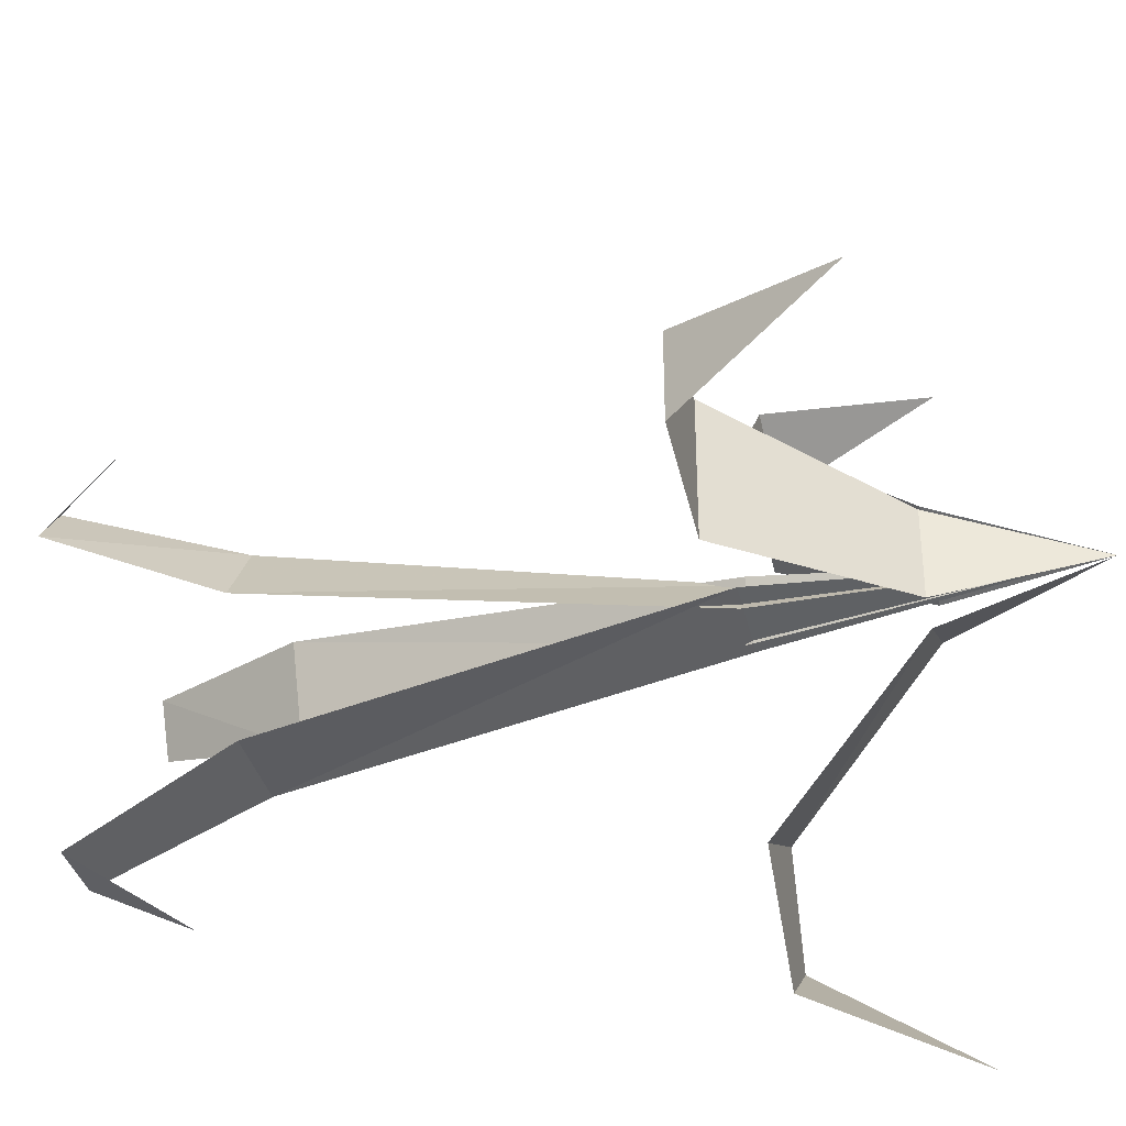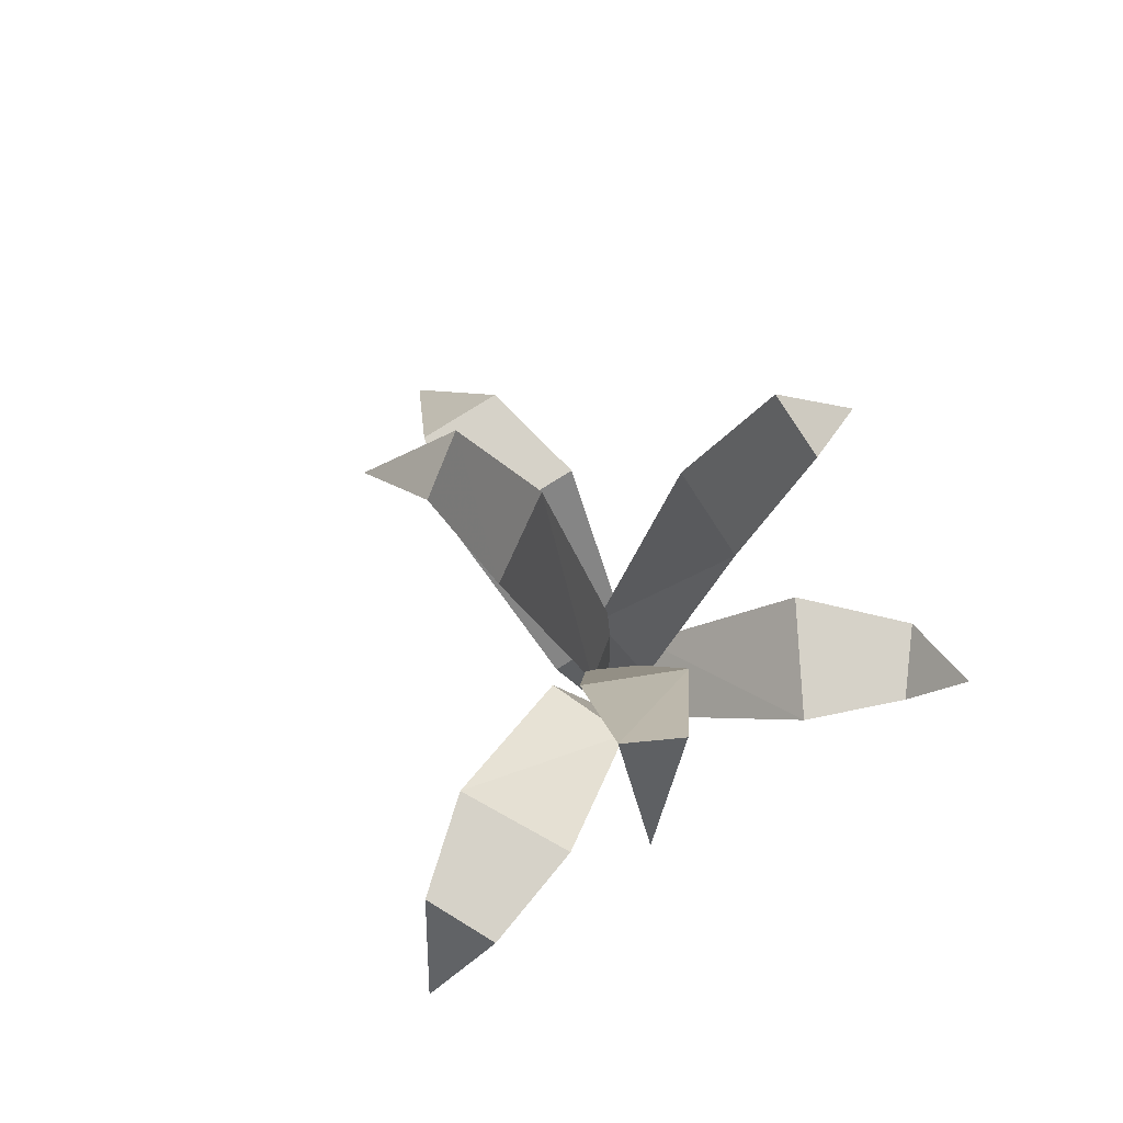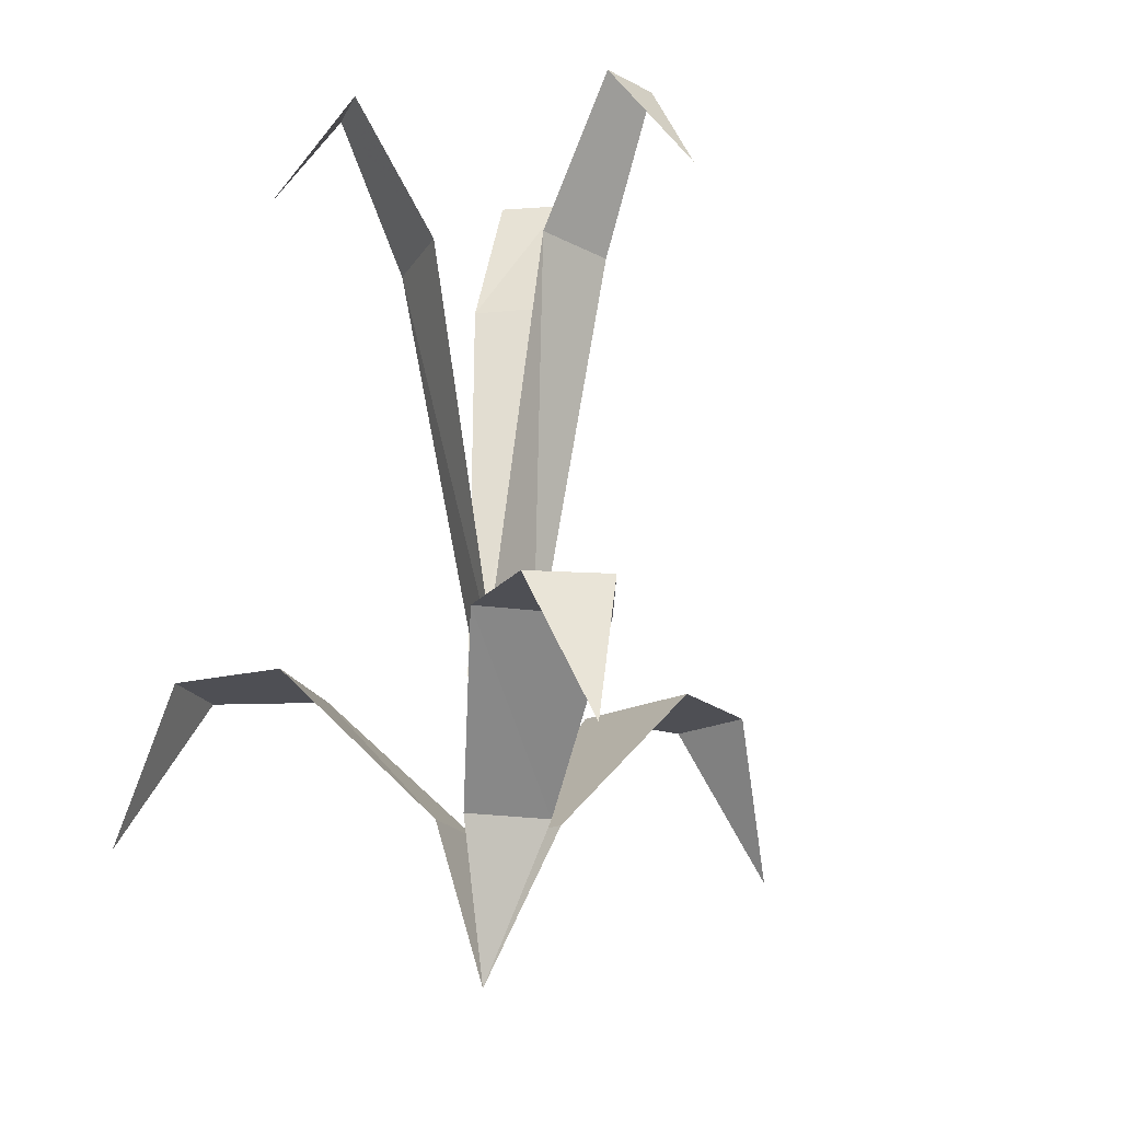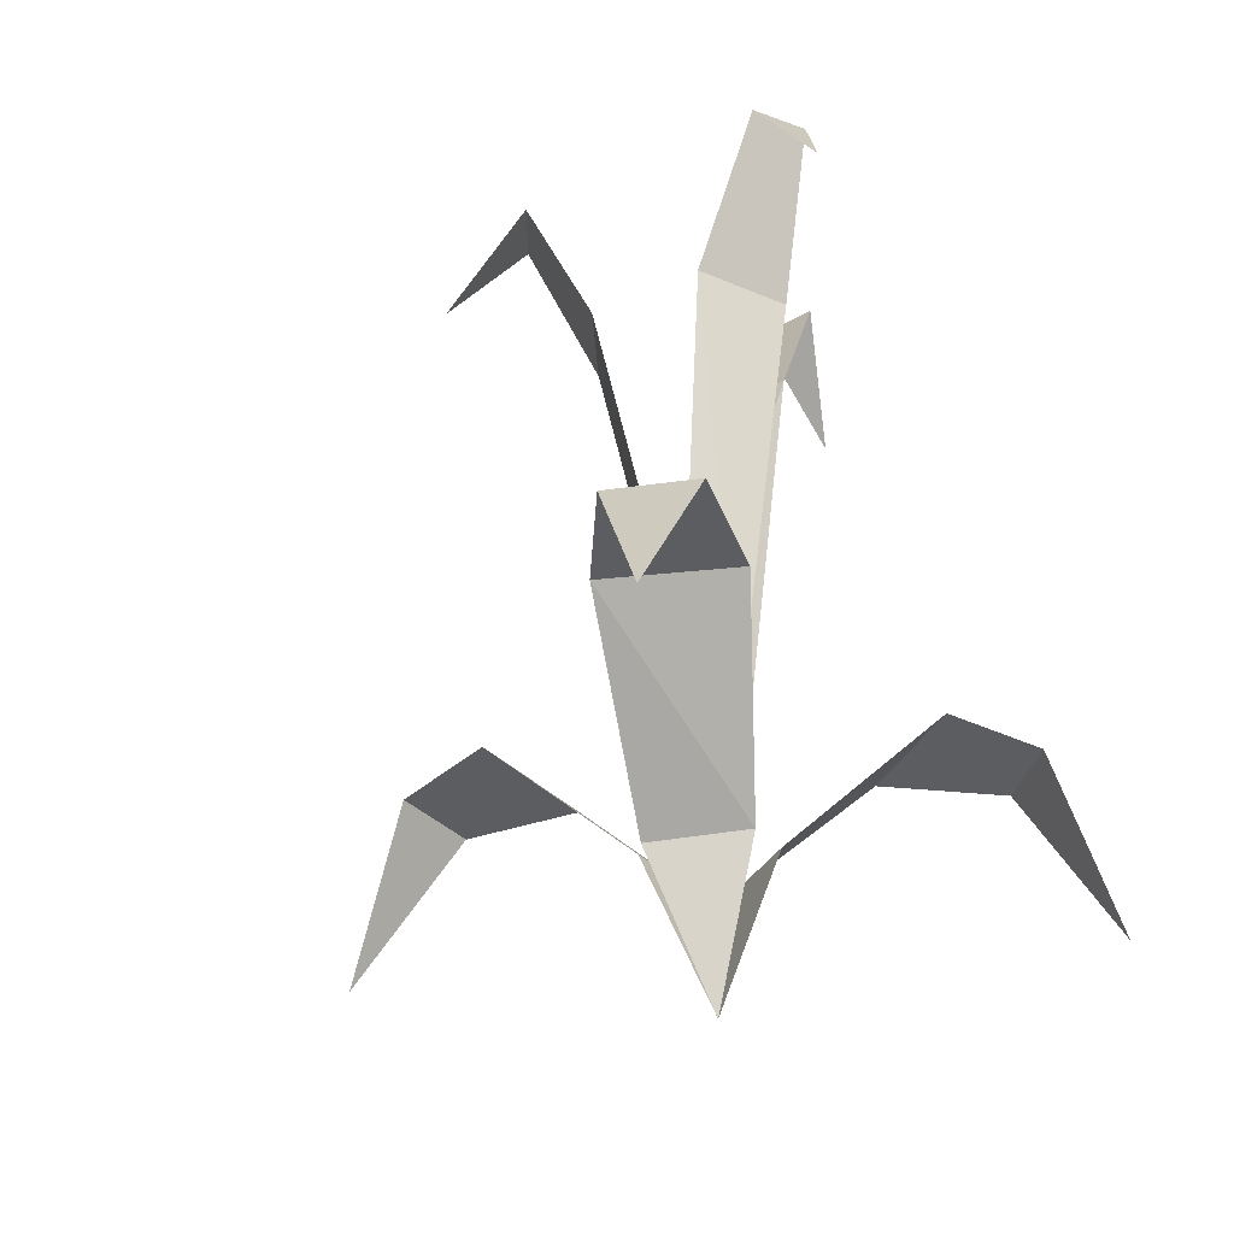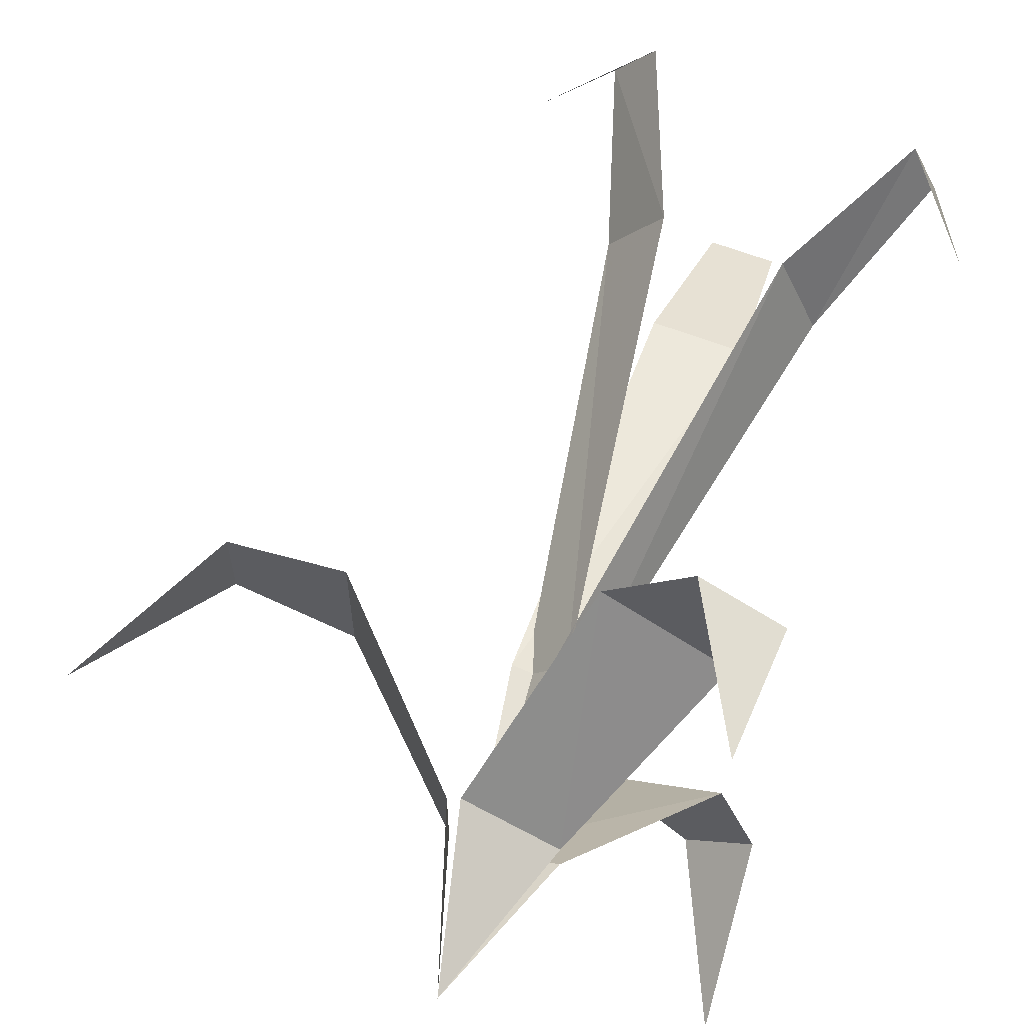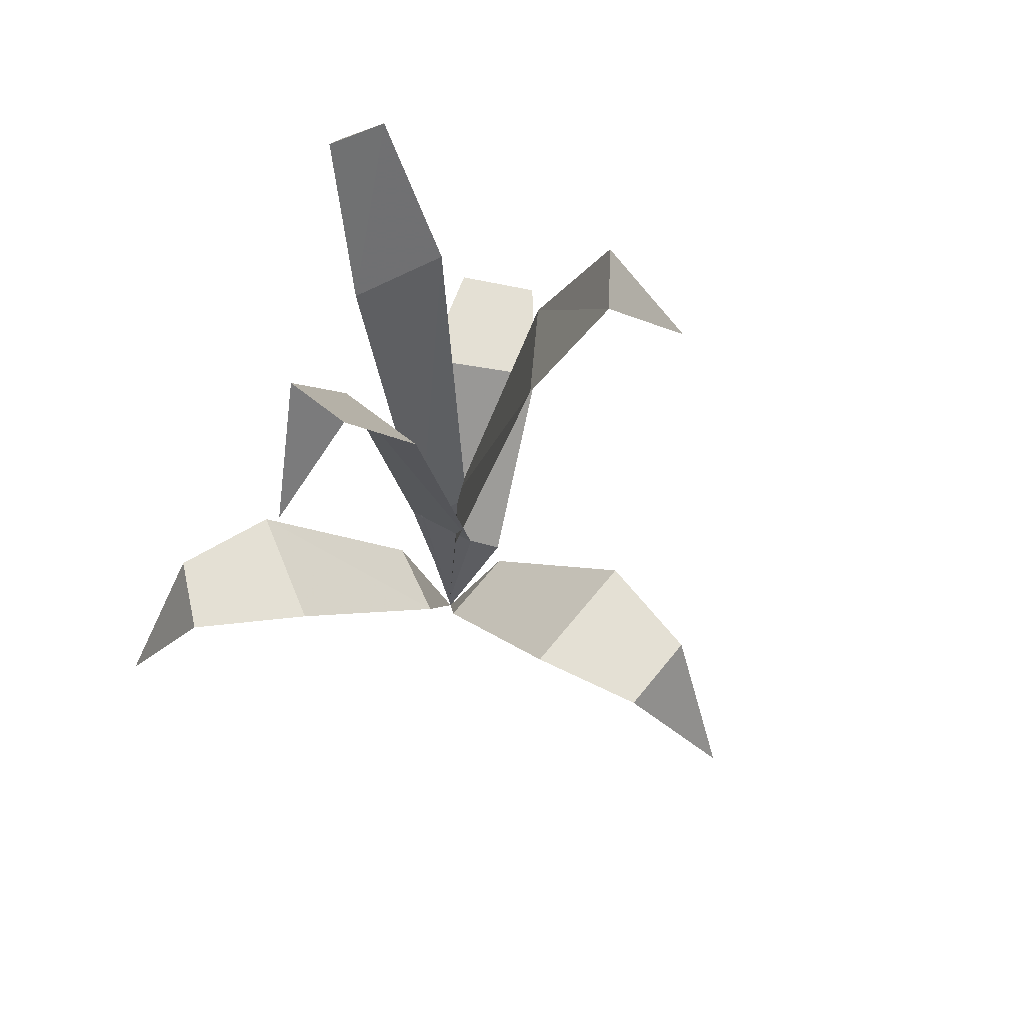
<metadata>
{"format":"obj","ext":"obj","renderer":"f3d","projection":"perspective","resolution":1024,"background":"white","views":[{"elev":-36.8,"azim":-75.6,"up":"+Z"},{"elev":78.3,"azim":58.0,"up":"+Y"},{"elev":-18.3,"azim":134.6,"up":"+Y"},{"elev":-35.5,"azim":37.3,"up":"+Y"},{"elev":64.0,"azim":20.9,"up":"+Z"},{"elev":66.0,"azim":-141.2,"up":"+Y"}]}
</metadata>
<code>
o potato_back
v -0.05 0.57 -0.08
v 0.02 0.57 -0.08
v 0.01 0.69 -0.14
v -0.04 0.69 -0.14
v -0.04 0.24 -0.01
v 0.02 0.24 -0.02
v -0.02 0.6 -0.2
v 0 0.02 0
v -0.16 0.24 0.05
v -0.16 0.24 -0.06
v -0.25 0.24 -0.04
v -0.25 0.24 0.03
v -0.04 0.12 0.03
v -0.04 0.12 -0.04
v -0.32 0.12 0
v 0 0 0
v 0.11 0.24 0.11
v 0.02 0.24 0.16
v 0.08 0.24 0.23
v 0.14 0.24 0.2
v 0.04 0.12 0.01
v -0.03 0.12 0.04
v 0.14 0.12 0.27
v 0.03 0.24 -0.16
v 0.12 0.24 -0.11
v 0.15 0.24 -0.19
v 0.1 0.24 -0.23
v -0.02 0.12 -0.05
v 0.04 0.12 -0.02
v 0.16 0.12 -0.27
v 0.07 0.57 -0.01
v 0.04 0.57 0.06
v 0.1 0.69 0.07
v 0.12 0.69 0.03
v 0.01 0.24 -0.02
v -0.01 0.24 0.02
v 0.16 0.6 0.08
v -0.05 0.57 0.07
v -0.09 0.57 0.01
v -0.13 0.69 0.05
v -0.1 0.69 0.09
v 0 0.24 0.02
v -0.03 0.24 -0.02
v -0.16 0.6 0.11
f 1 2 3 4
f 5 6 2 1
f 4 3 7
f 8 6 5
f 9 10 11 12
f 13 14 10 9
f 12 11 15
f 16 14 13
f 17 18 19 20
f 21 22 18 17
f 20 19 23
f 16 22 21
f 24 25 26 27
f 28 29 25 24
f 27 26 30
f 16 29 28
f 31 32 33 34
f 35 36 32 31
f 34 33 37
f 8 36 35
f 38 39 40 41
f 42 43 39 38
f 41 40 44
f 8 43 42
o potato_front
v -0.05 0.57 -0.08
v 0.02 0.57 -0.08
v 0.01 0.69 -0.14
v -0.04 0.69 -0.14
v -0.04 0.24 -0.01
v 0.02 0.24 -0.02
v -0.02 0.6 -0.2
v 0 0.02 0
v -0.16 0.24 0.05
v -0.16 0.24 -0.06
v -0.25 0.24 -0.04
v -0.25 0.24 0.03
v -0.04 0.12 0.03
v -0.04 0.12 -0.04
v -0.32 0.12 0
v 0 0 0
v 0.11 0.24 0.11
v 0.02 0.24 0.16
v 0.08 0.24 0.23
v 0.14 0.24 0.2
v 0.04 0.12 0.01
v -0.03 0.12 0.04
v 0.14 0.12 0.27
v 0.03 0.24 -0.16
v 0.12 0.24 -0.11
v 0.15 0.24 -0.19
v 0.1 0.24 -0.23
v -0.02 0.12 -0.05
v 0.04 0.12 -0.02
v 0.16 0.12 -0.27
v 0.07 0.57 -0.01
v 0.04 0.57 0.06
v 0.1 0.69 0.07
v 0.12 0.69 0.03
v 0.01 0.24 -0.02
v -0.01 0.24 0.02
v 0.16 0.6 0.08
v -0.05 0.57 0.07
v -0.09 0.57 0.01
v -0.13 0.69 0.05
v -0.1 0.69 0.09
v 0 0.24 0.02
v -0.03 0.24 -0.02
v -0.16 0.6 0.11
f 45 46 47 48
f 49 50 46 45
f 48 47 51
f 52 50 49
f 53 54 55 56
f 57 58 54 53
f 56 55 59
f 60 58 57
f 61 62 63 64
f 65 66 62 61
f 64 63 67
f 60 66 65
f 68 69 70 71
f 72 73 69 68
f 71 70 74
f 60 73 72
f 75 76 77 78
f 79 80 76 75
f 78 77 81
f 52 80 79
f 82 83 84 85
f 86 87 83 82
f 85 84 88
f 52 87 86

</code>
